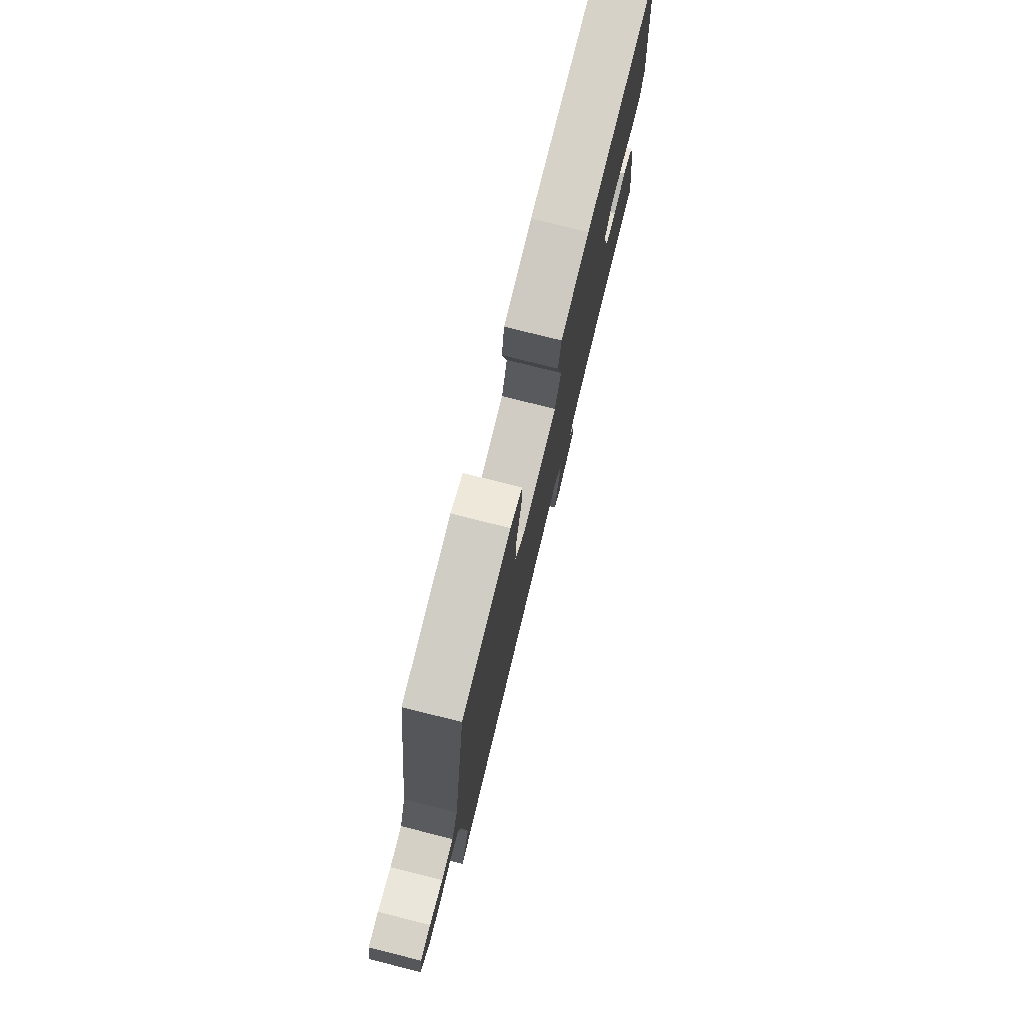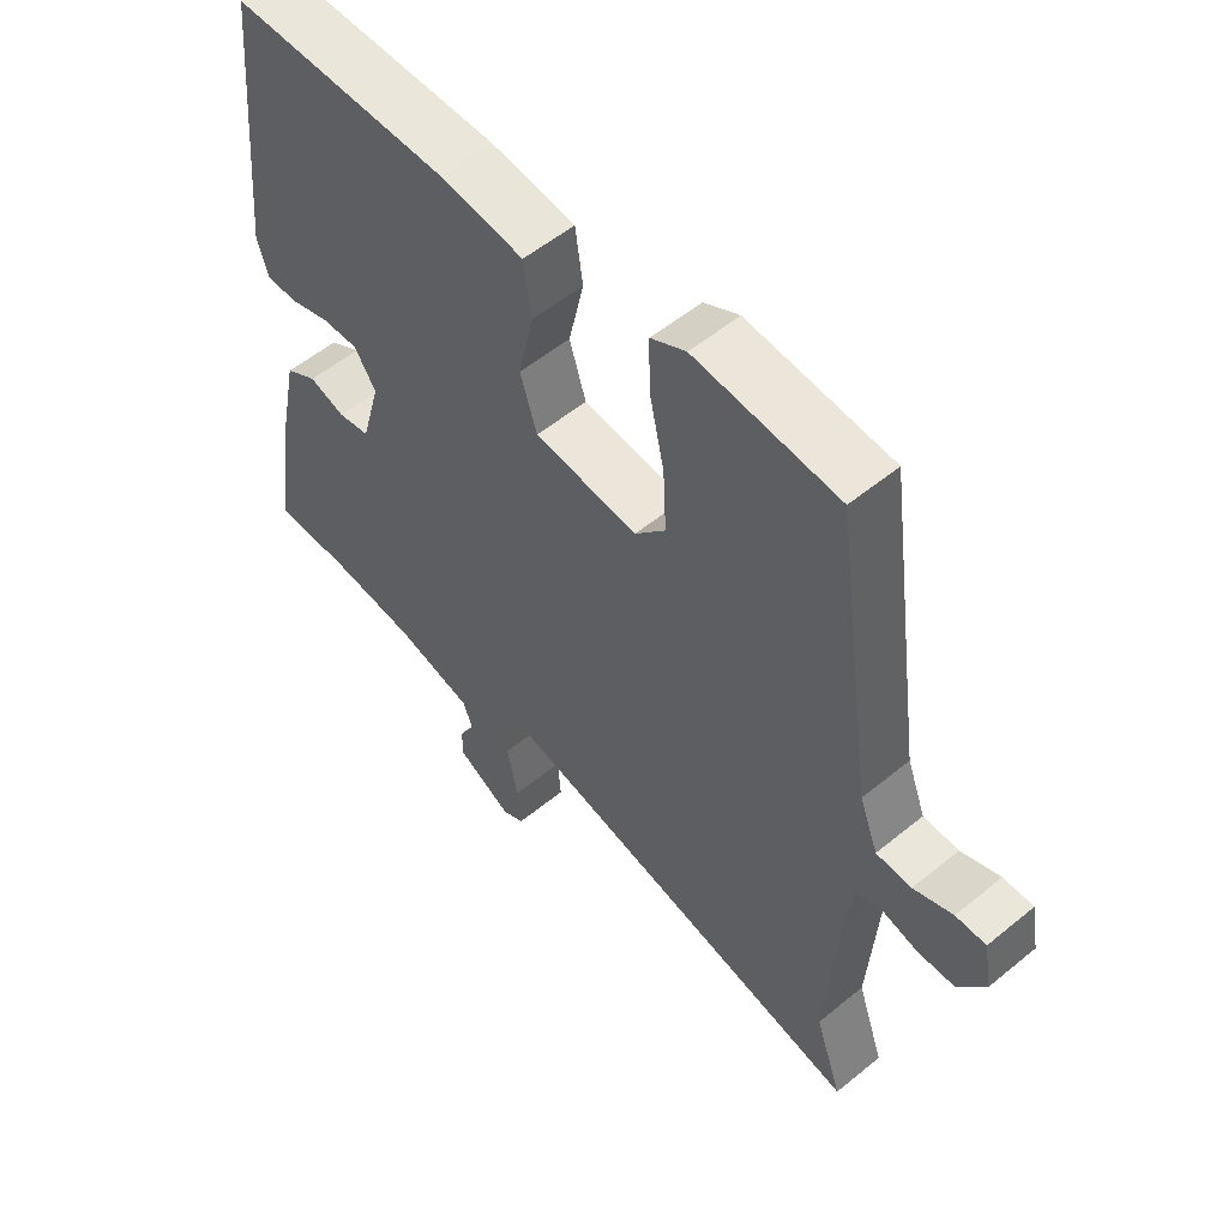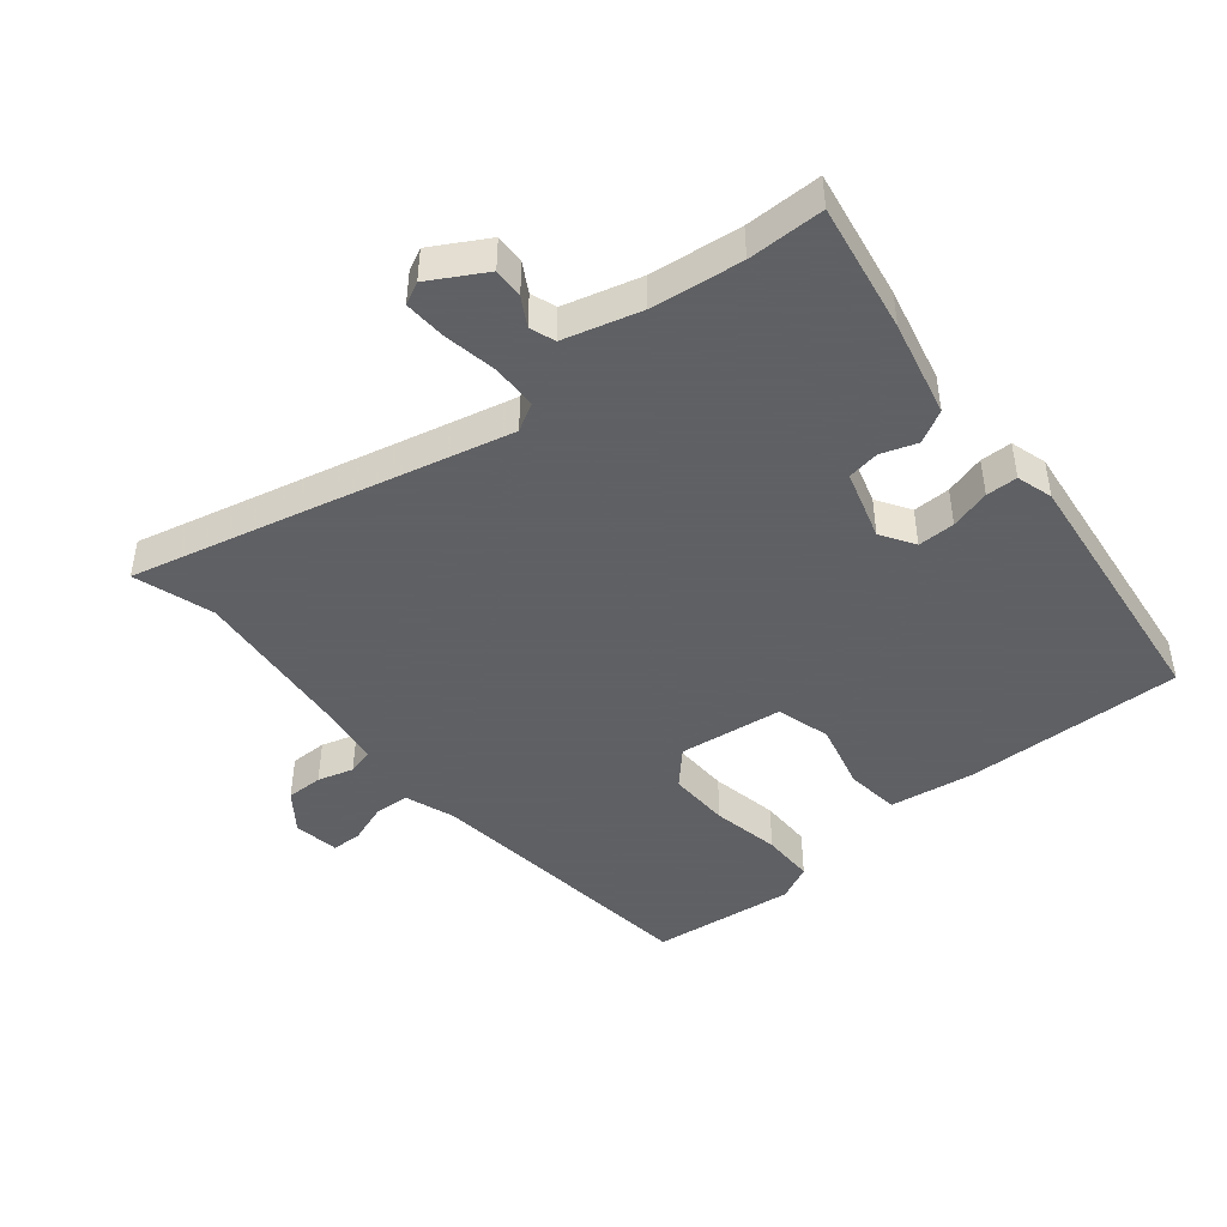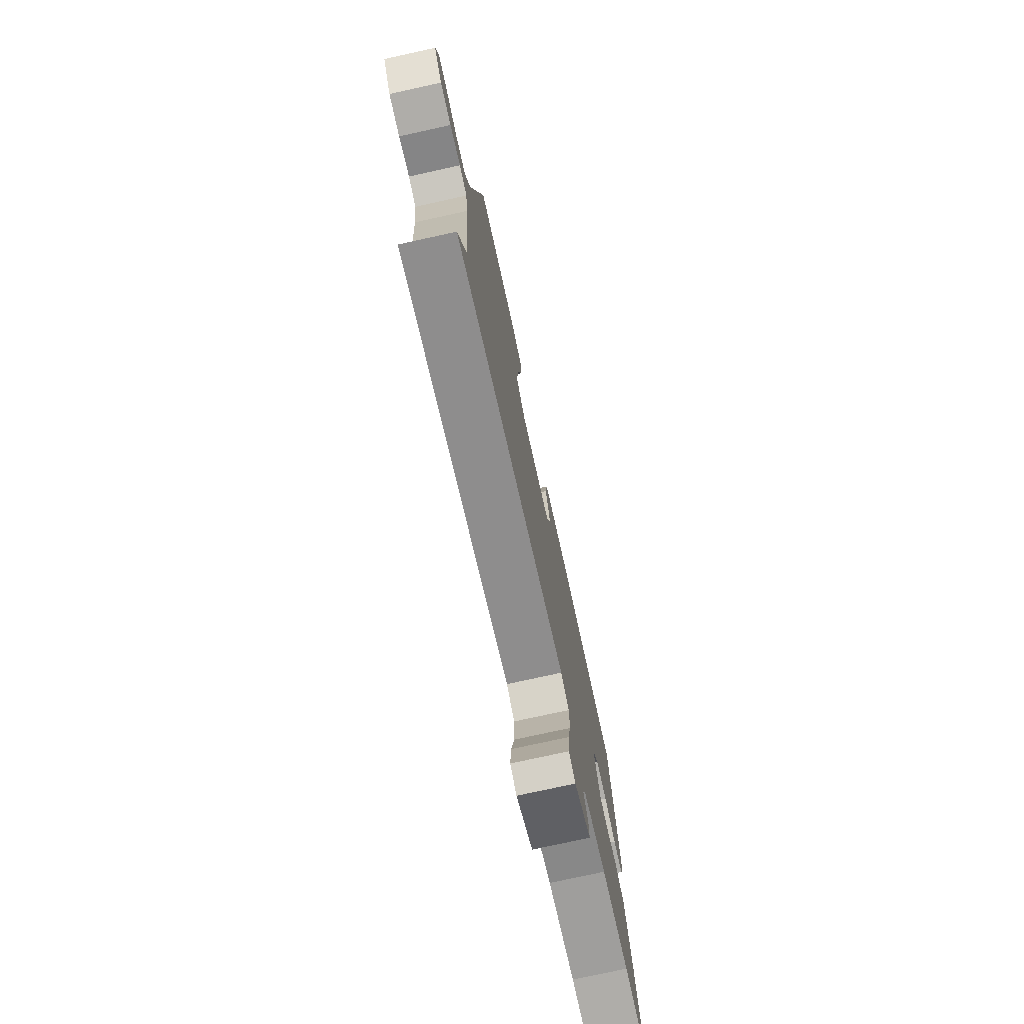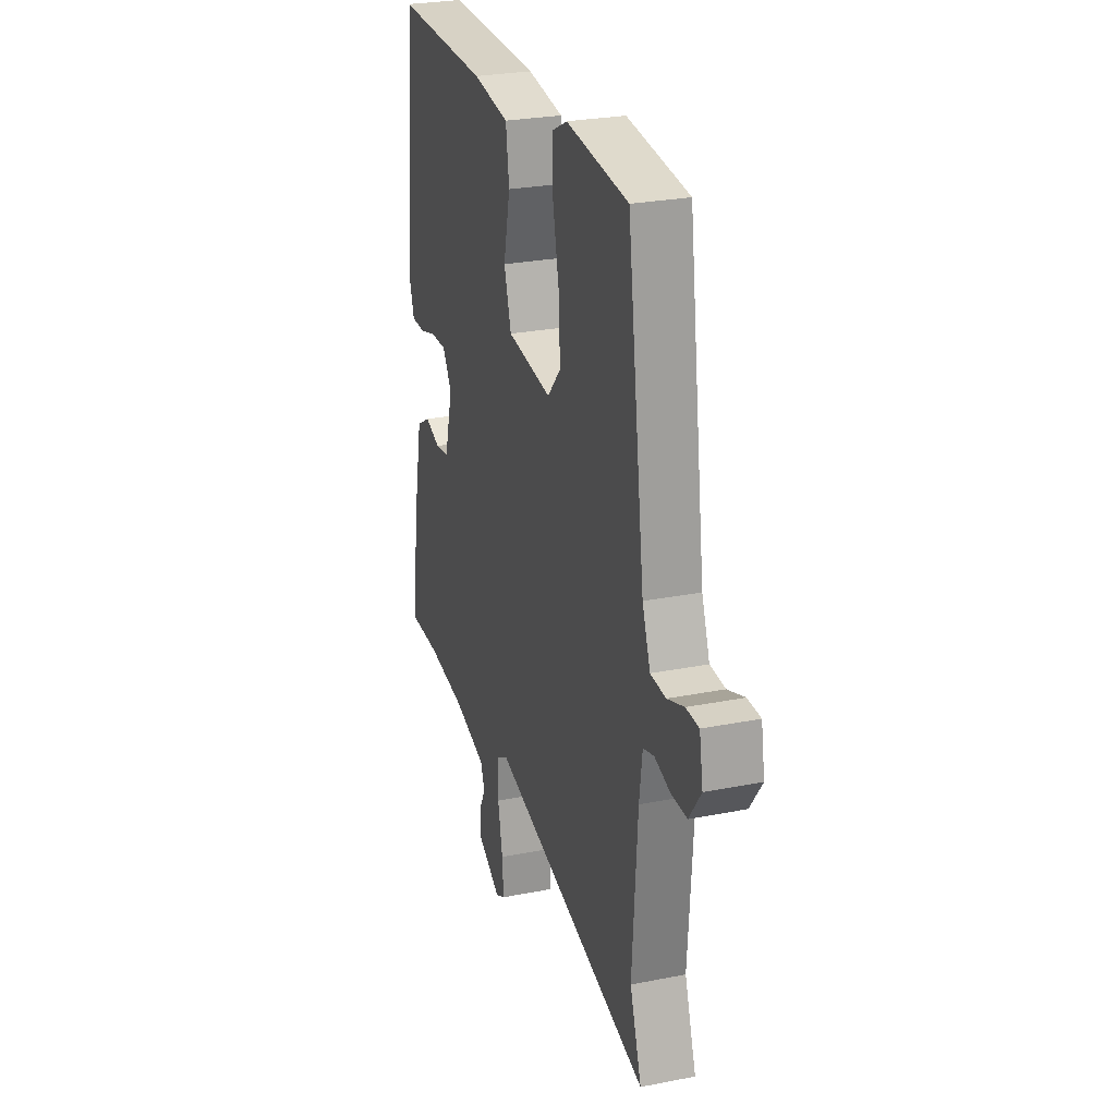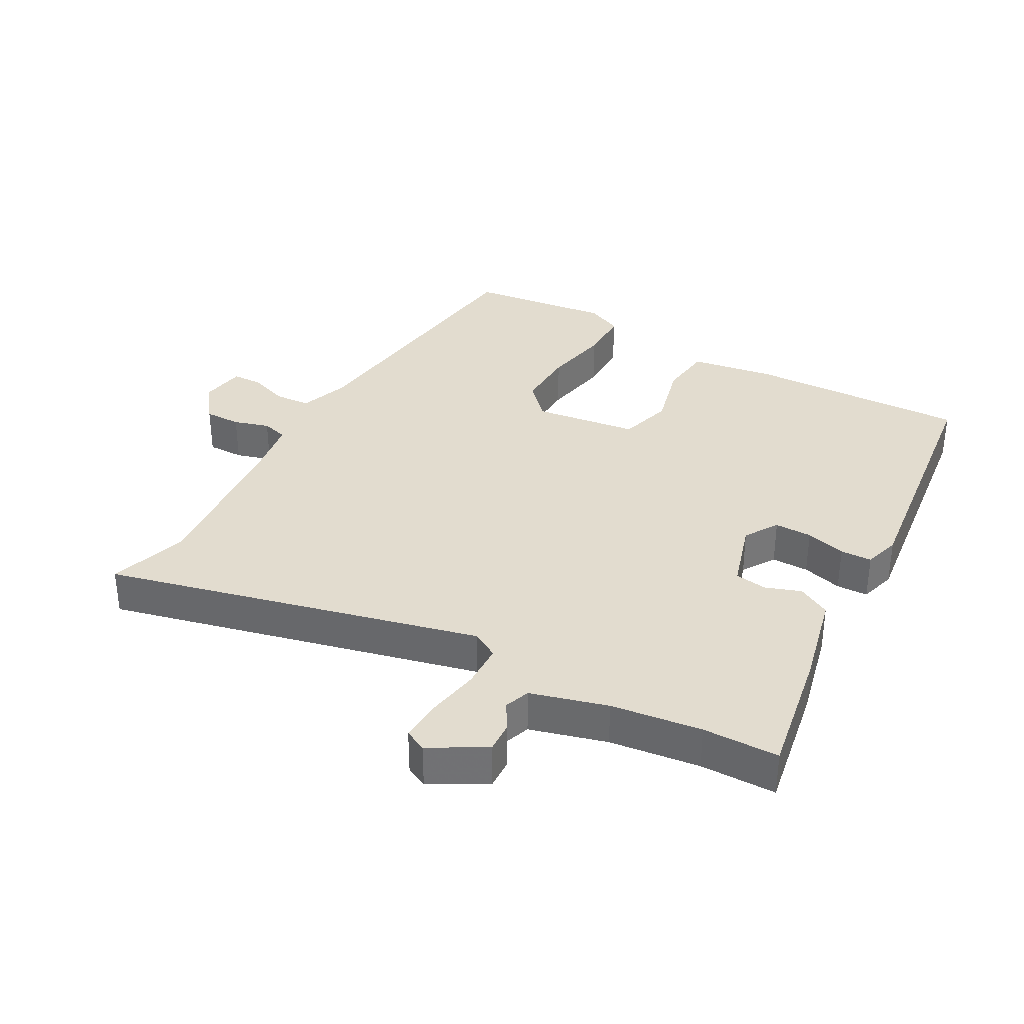
<metadata>
{"format":"obj","ext":"obj","renderer":"f3d","projection":"perspective","resolution":1024,"background":"white","views":[{"elev":78.0,"azim":104.0,"up":"+Z"},{"elev":54.7,"azim":49.0,"up":"+Z"},{"elev":-45.3,"azim":-142.0,"up":"+Y"},{"elev":-76.3,"azim":102.4,"up":"+Z"},{"elev":27.0,"azim":73.0,"up":"+Z"},{"elev":34.7,"azim":-152.4,"up":"+Y"}]}
</metadata>
<code>
v -0.501 0.07 0.473
v -0.16 0.07 0.472
v -0.028 0.07 0.455
v -0.016 0.07 0.372
v -0.04 0.07 0.266
v -0.014 0.07 0.183
v 0.148 0.07 0.166
v 0.196 0.07 0.22
v 0.191 0.07 0.316
v 0.168 0.07 0.421
v 0.166 0.07 0.503
v 0.221 0.07 0.531
v 0.445 0.07 0.51
v 0.508 0.07 0.069
v 0.537 0.07 -0.007
v 0.592 0.07 -0.009
v 0.653 0.07 0.014
v 0.7 0.07 0.014
v 0.713 0.07 -0.057
v 0.67 0.07 -0.117
v 0.613 0.07 -0.118
v 0.557 0.07 -0.103
v 0.517 0.07 -0.115
v 0.506 0.07 -0.197
v 0.487 0.07 -0.463
v 0.529 0.07 -0.585
v -0.056 0.07 -0.459
v -0.098 0.07 -0.484
v -0.098 0.07 -0.554
v -0.081 0.07 -0.637
v -0.076 0.07 -0.702
v -0.11 0.07 -0.72
v -0.197 0.07 -0.673
v -0.196 0.07 -0.626
v -0.172 0.07 -0.582
v -0.187 0.07 -0.543
v -0.307 0.07 -0.513
v -0.448 0.07 -0.499
v -0.566 0.07 -0.501
v -0.536 0.07 -0.3
v -0.505 0.07 -0.151
v -0.455 0.07 -0.122
v -0.399 0.07 -0.14
v -0.349 0.07 -0.131
v -0.319 0.07 -0.022
v -0.353 0.07 0.029
v -0.411 0.07 0.027
v -0.473 0.07 0.008
v -0.522 0.07 0.008
v -0.54 0.07 0.064
v -0.501 0 0.473
v -0.16 0 0.472
v -0.028 0 0.455
v -0.016 0 0.372
v -0.04 0 0.266
v -0.014 0 0.183
v 0.148 0 0.166
v 0.196 0 0.22
v 0.191 0 0.316
v 0.168 0 0.421
v 0.166 0 0.503
v 0.221 0 0.531
v 0.445 0 0.51
v 0.508 0 0.069
v 0.537 0 -0.007
v 0.592 0 -0.009
v 0.653 0 0.014
v 0.7 0 0.014
v 0.713 0 -0.057
v 0.67 0 -0.117
v 0.613 0 -0.118
v 0.557 0 -0.103
v 0.517 0 -0.115
v 0.506 0 -0.197
v 0.487 0 -0.463
v 0.529 0 -0.585
v -0.056 0 -0.459
v -0.098 0 -0.484
v -0.098 0 -0.554
v -0.081 0 -0.637
v -0.076 0 -0.702
v -0.11 0 -0.72
v -0.197 0 -0.673
v -0.196 0 -0.626
v -0.172 0 -0.582
v -0.187 0 -0.543
v -0.307 0 -0.513
v -0.448 0 -0.499
v -0.566 0 -0.501
v -0.536 0 -0.3
v -0.505 0 -0.151
v -0.455 0 -0.122
v -0.399 0 -0.14
v -0.349 0 -0.131
v -0.319 0 -0.022
v -0.353 0 0.029
v -0.411 0 0.027
v -0.473 0 0.008
v -0.522 0 0.008
v -0.54 0 0.064
f 3 4 5
f 2 3 5
f 1 2 5
f 50 1 5
f 49 50 5
f 48 49 5
f 47 48 5
f 46 47 5 6
f 45 46 6 7
f 44 45 7
f 41 42 43
f 40 41 43
f 39 40 43
f 38 39 43
f 37 38 43 44
f 36 37 44 7
f 33 34 35
f 32 33 35
f 31 32 35
f 30 31 35
f 29 30 35
f 28 29 35 36
f 25 26 27
f 24 25 27
f 23 24 27
f 23 27 28
f 20 21 22
f 19 20 22
f 18 19 22
f 17 18 22
f 16 17 22
f 15 16 22 23
f 14 15 23 28
f 12 13 14
f 11 12 14
f 10 11 14
f 9 10 14
f 8 9 14
f 14 28 36
f 8 14 36
f 7 8 36
f 55 54 53
f 55 53 52
f 55 52 51
f 55 51 100
f 55 100 99
f 55 99 98
f 55 98 97
f 56 55 97 96
f 57 56 96 95
f 57 95 94
f 93 92 91
f 93 91 90
f 93 90 89
f 93 89 88
f 94 93 88 87
f 57 94 87 86
f 85 84 83
f 85 83 82
f 85 82 81
f 85 81 80
f 85 80 79
f 86 85 79 78
f 77 76 75
f 77 75 74
f 77 74 73
f 78 77 73
f 72 71 70
f 72 70 69
f 72 69 68
f 72 68 67
f 72 67 66
f 73 72 66 65
f 78 73 65 64
f 64 63 62
f 64 62 61
f 64 61 60
f 64 60 59
f 64 59 58
f 86 78 64
f 86 64 58
f 86 58 57
f 1 51 52 2
f 2 52 53 3
f 3 53 54 4
f 4 54 55 5
f 5 55 56 6
f 6 56 57 7
f 7 57 58 8
f 8 58 59 9
f 9 59 60 10
f 10 60 61 11
f 11 61 62 12
f 12 62 63 13
f 13 63 64 14
f 14 64 65 15
f 15 65 66 16
f 16 66 67 17
f 17 67 68 18
f 18 68 69 19
f 19 69 70 20
f 20 70 71 21
f 21 71 72 22
f 22 72 73 23
f 23 73 74 24
f 24 74 75 25
f 25 75 76 26
f 26 76 77 27
f 27 77 78 28
f 28 78 79 29
f 29 79 80 30
f 30 80 81 31
f 31 81 82 32
f 32 82 83 33
f 33 83 84 34
f 34 84 85 35
f 35 85 86 36
f 36 86 87 37
f 37 87 88 38
f 38 88 89 39
f 39 89 90 40
f 40 90 91 41
f 41 91 92 42
f 42 92 93 43
f 43 93 94 44
f 44 94 95 45
f 45 95 96 46
f 46 96 97 47
f 47 97 98 48
f 48 98 99 49
f 49 99 100 50
f 50 100 51 1

</code>
